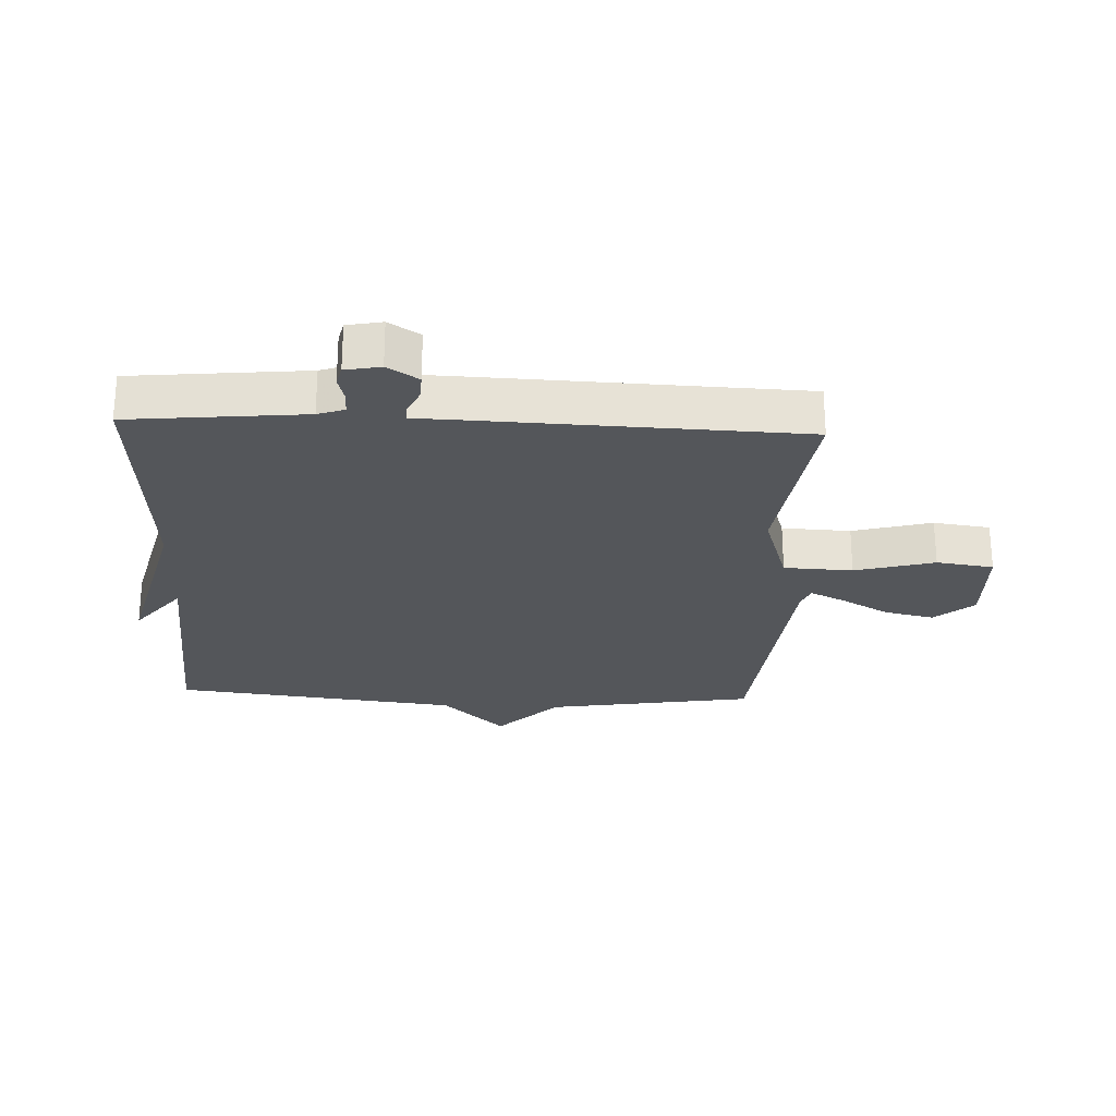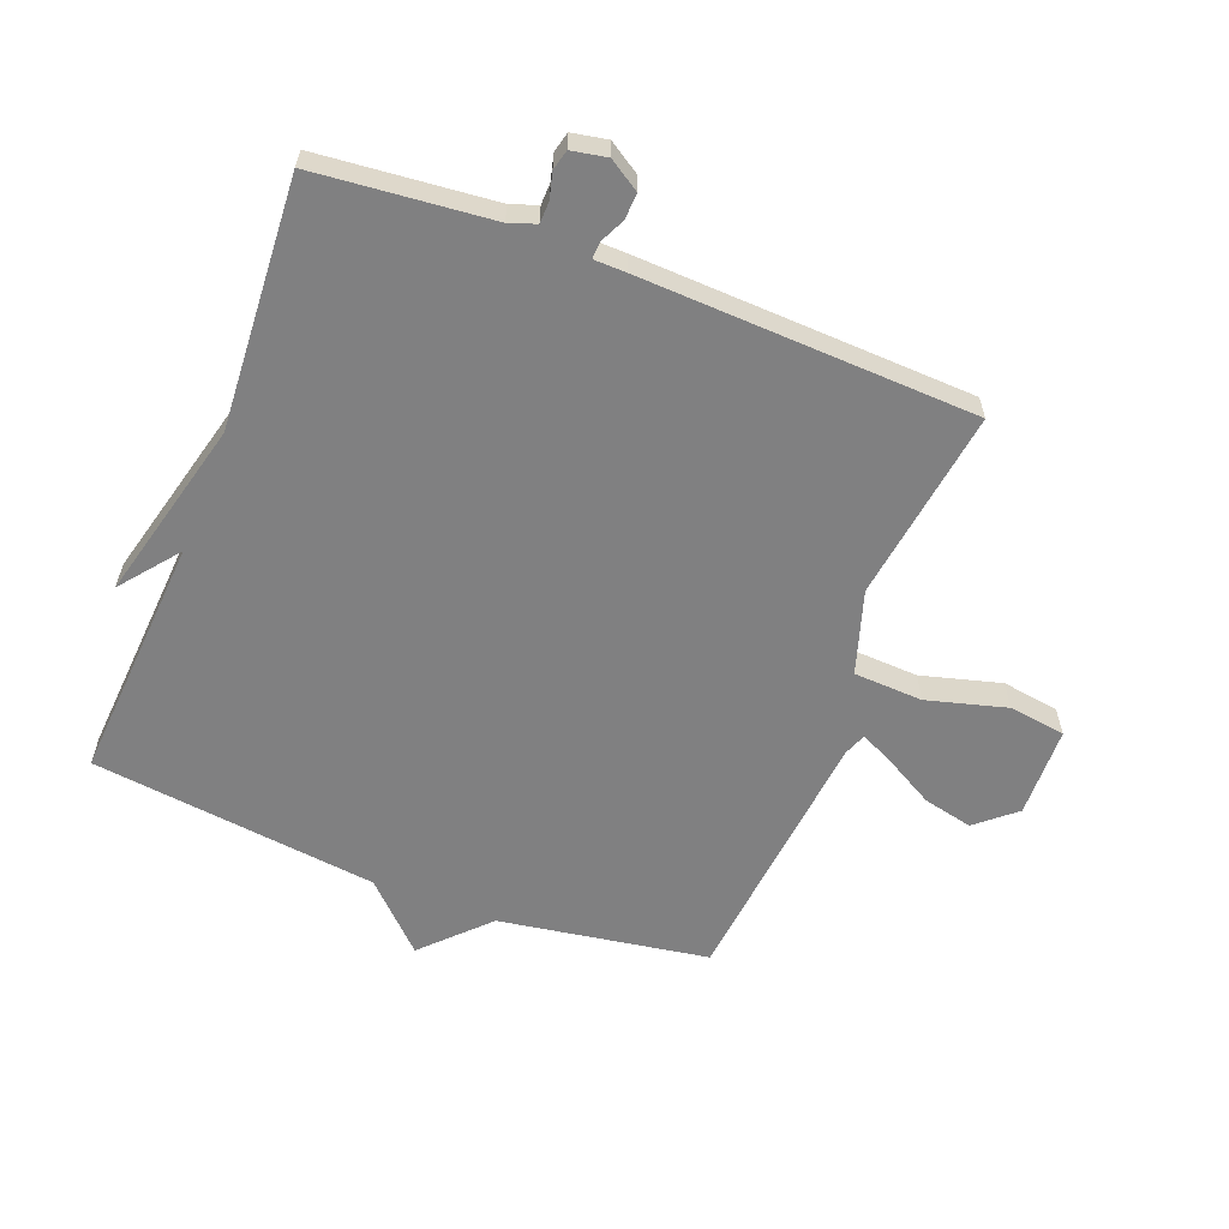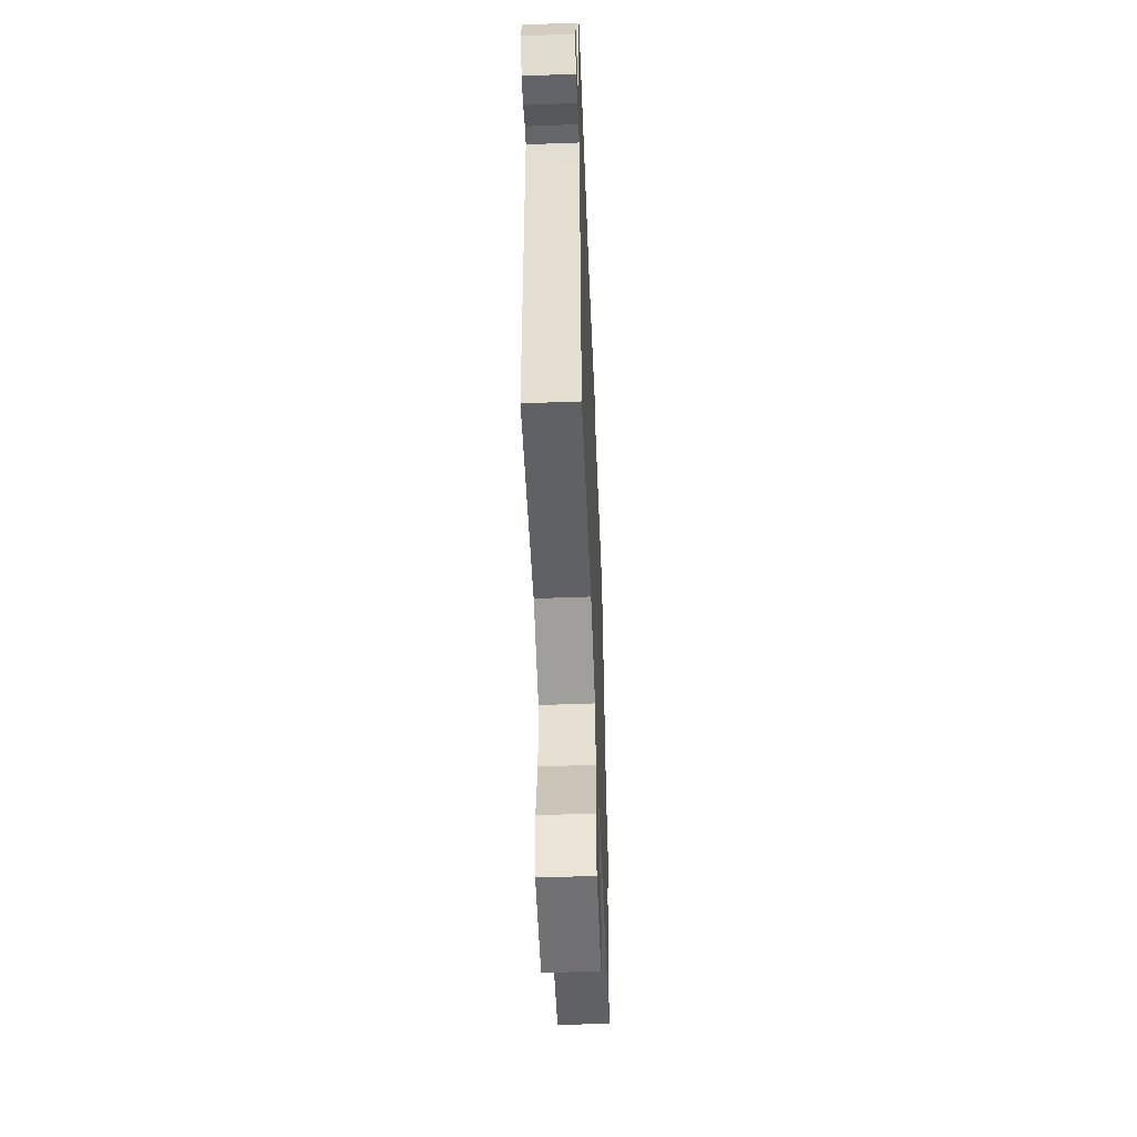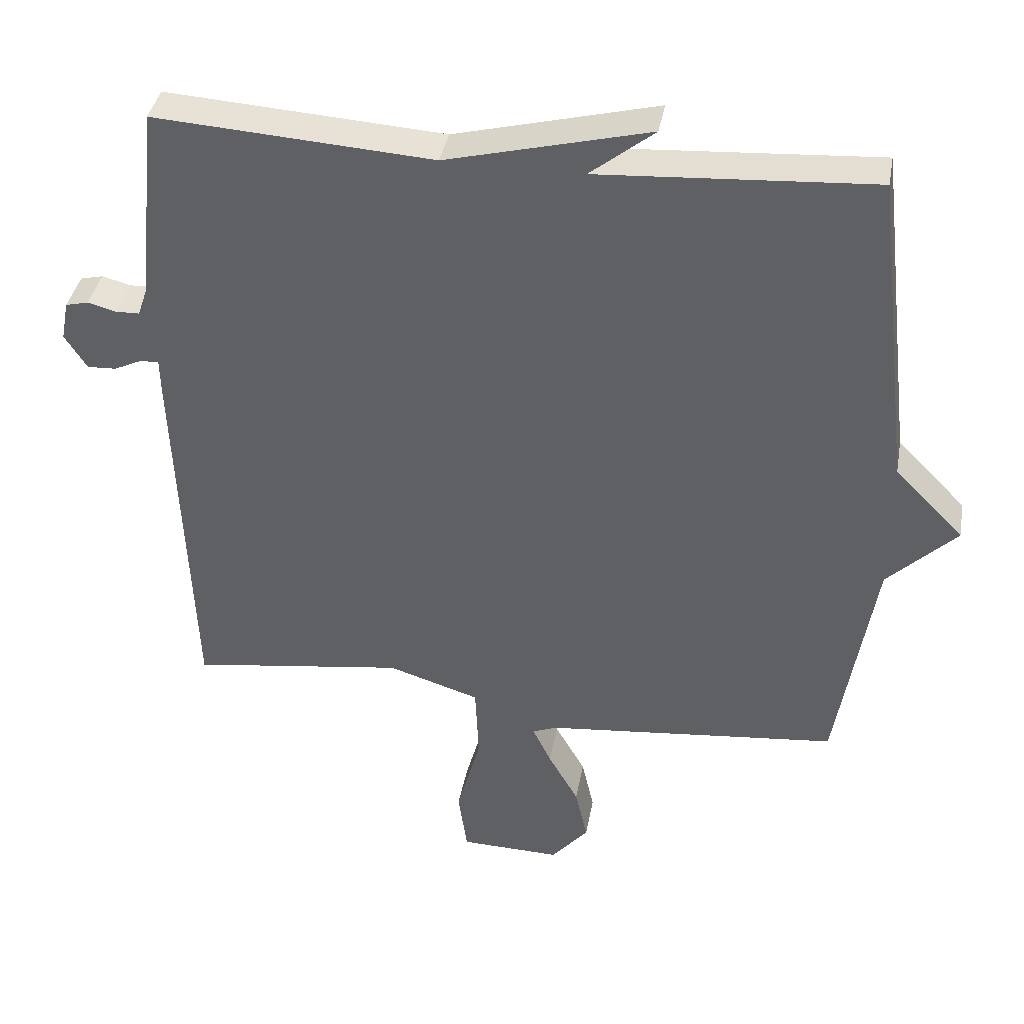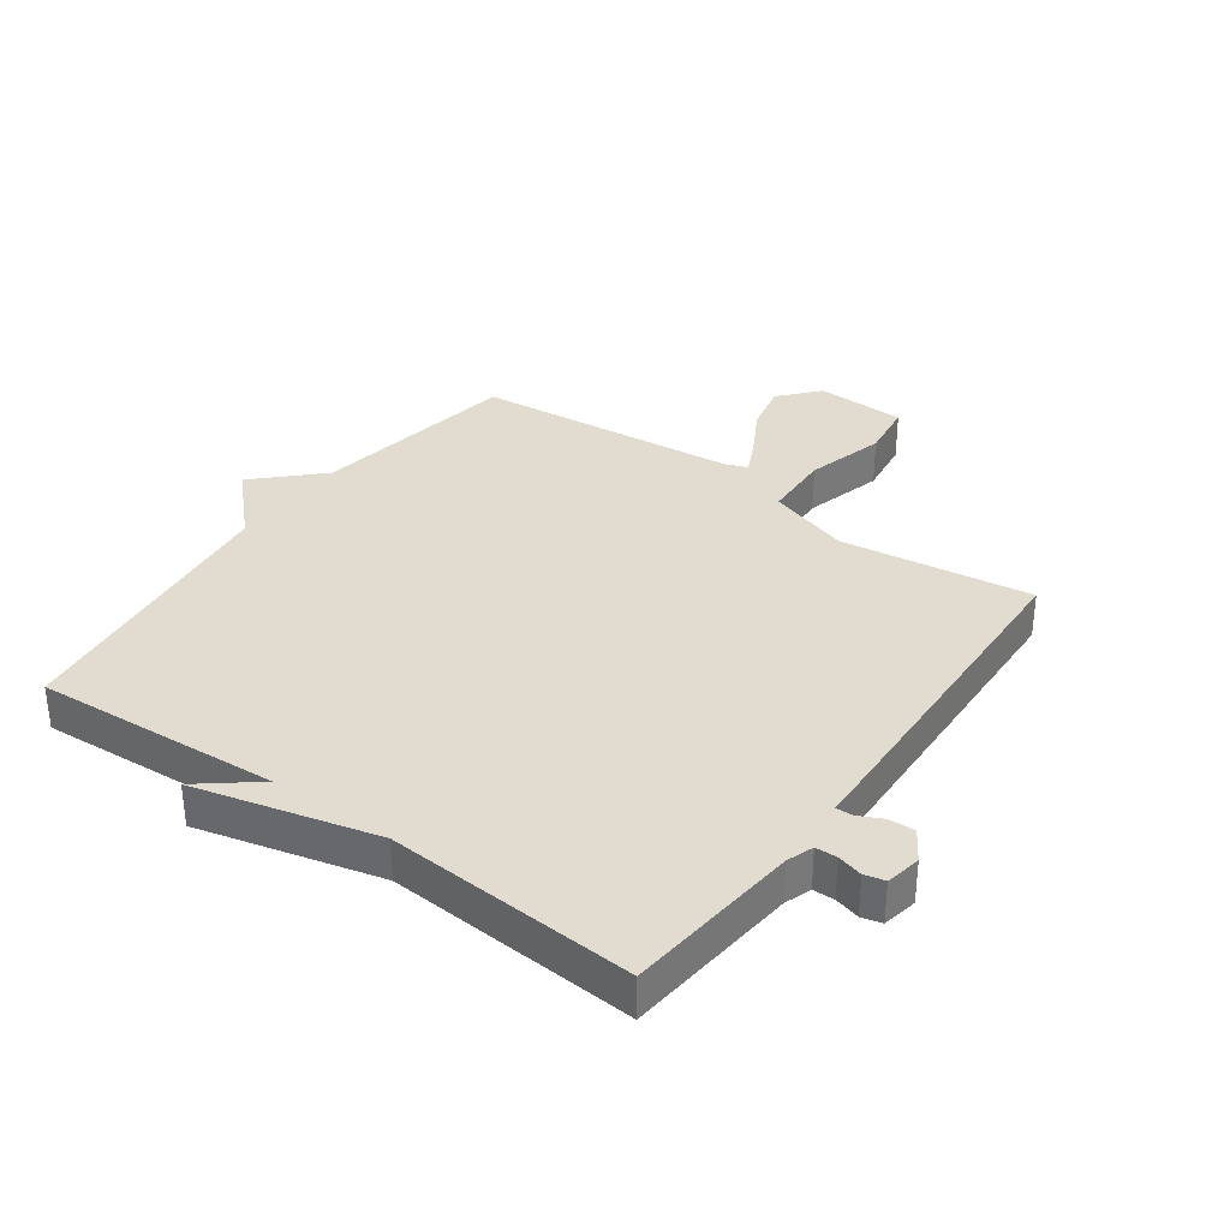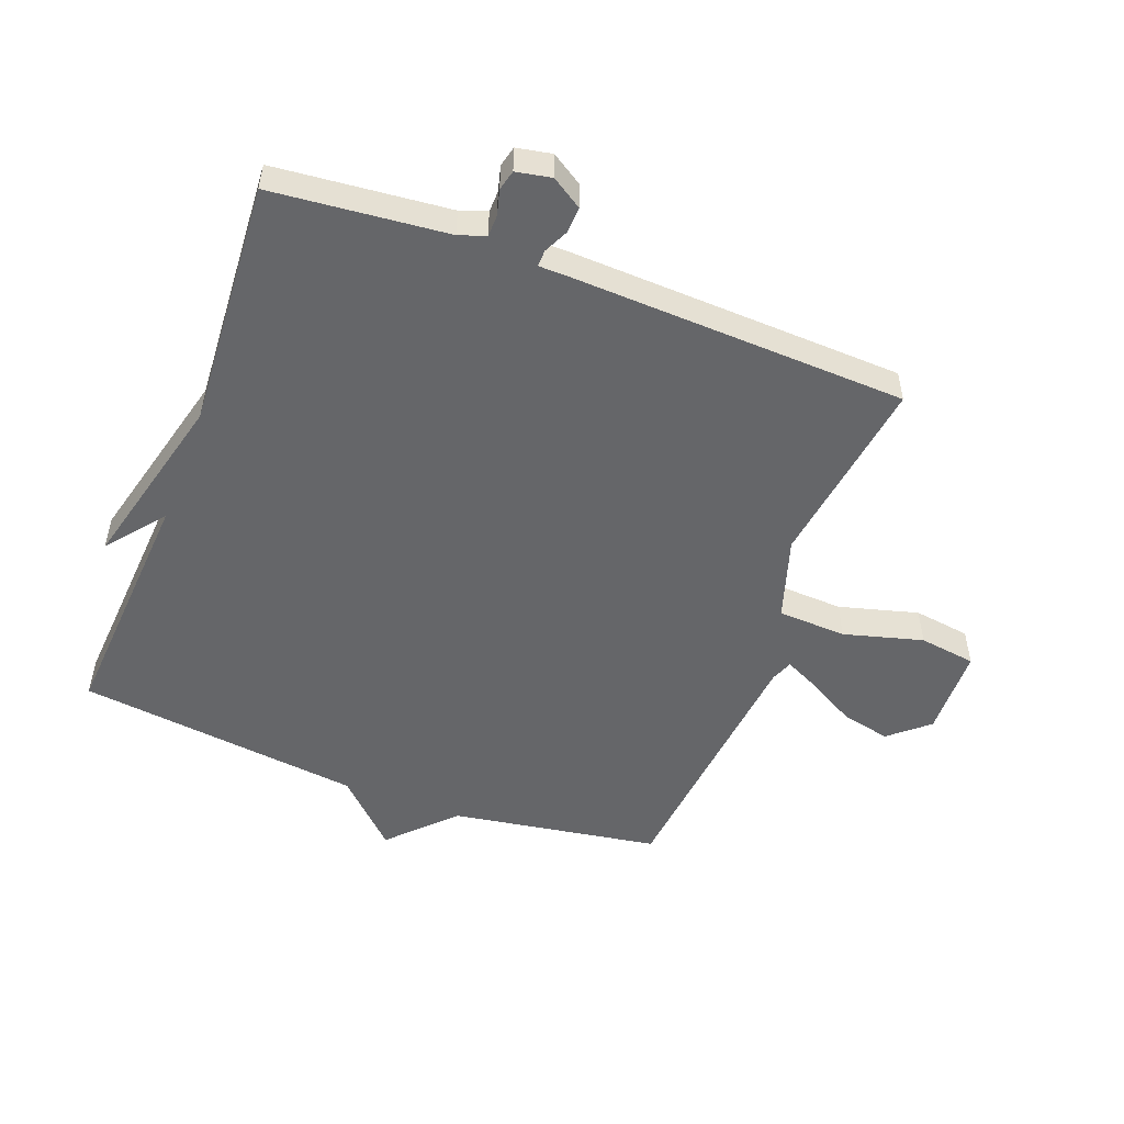
<metadata>
{"format":"obj","ext":"obj","renderer":"f3d","projection":"perspective","resolution":1024,"background":"white","views":[{"elev":-25.4,"azim":87.5,"up":"+Y"},{"elev":-60.1,"azim":68.7,"up":"+Y"},{"elev":-53.8,"azim":92.3,"up":"+Z"},{"elev":38.7,"azim":-169.8,"up":"+Z"},{"elev":34.3,"azim":35.8,"up":"+Y"},{"elev":-51.8,"azim":69.2,"up":"+Y"}]}
</metadata>
<code>
v -0.5 0.07 -0.5
v -0.555 0.07 -0.163
v -0.655 0.07 -0.065
v -0.555 0.07 0.037
v -0.5 0.07 0.5
v -0.103 0.07 0.474
v -0.196 0.07 0.548
v 0.097 0.07 0.474
v 0.5 0.07 0.5
v 0.528 0.07 0.217
v 0.543 0.07 0.174
v 0.578 0.07 0.173
v 0.619 0.07 0.184
v 0.652 0.07 0.176
v 0.663 0.07 0.119
v 0.631 0.07 0.069
v 0.589 0.07 0.071
v 0.549 0.07 0.09
v 0.522 0.07 0.091
v 0.521 0.07 0.039
v 0.5 0.07 -0.5
v 0.19 0.07 -0.457
v 0.057 0.07 -0.499
v 0.052 0.07 -0.61
v 0.087 0.07 -0.738
v 0.074 0.07 -0.83
v -0.072 0.07 -0.834
v -0.126 0.07 -0.771
v -0.108 0.07 -0.691
v -0.064 0.07 -0.613
v -0.037 0.07 -0.557
v -0.073 0.07 -0.543
v -0.5 0 -0.5
v -0.555 0 -0.163
v -0.655 0 -0.065
v -0.555 0 0.037
v -0.5 0 0.5
v -0.103 0 0.474
v -0.196 0 0.548
v 0.097 0 0.474
v 0.5 0 0.5
v 0.528 0 0.217
v 0.543 0 0.174
v 0.578 0 0.173
v 0.619 0 0.184
v 0.652 0 0.176
v 0.663 0 0.119
v 0.631 0 0.069
v 0.589 0 0.071
v 0.549 0 0.09
v 0.522 0 0.091
v 0.521 0 0.039
v 0.5 0 -0.5
v 0.19 0 -0.457
v 0.057 0 -0.499
v 0.052 0 -0.61
v 0.087 0 -0.738
v 0.074 0 -0.83
v -0.072 0 -0.834
v -0.126 0 -0.771
v -0.108 0 -0.691
v -0.064 0 -0.613
v -0.037 0 -0.557
v -0.073 0 -0.543
f 28 29 30
f 27 28 30
f 26 27 30
f 25 26 30
f 24 25 30
f 23 24 30 31
f 19 20 21 22
f 19 22 23
f 16 17 18
f 15 16 18
f 14 15 18
f 13 14 18
f 12 13 18
f 11 12 18 19
f 23 31 32
f 19 23 32
f 11 19 32
f 10 11 32
f 6 7 8
f 4 5 6
f 4 6 8
f 3 4 8
f 2 3 8
f 9 10 32
f 8 9 32
f 2 8 32
f 1 2 32
f 62 61 60
f 62 60 59
f 62 59 58
f 62 58 57
f 62 57 56
f 63 62 56 55
f 54 53 52 51
f 55 54 51
f 50 49 48
f 50 48 47
f 50 47 46
f 50 46 45
f 50 45 44
f 51 50 44 43
f 64 63 55
f 64 55 51
f 64 51 43
f 64 43 42
f 40 39 38
f 38 37 36
f 40 38 36
f 40 36 35
f 40 35 34
f 64 42 41
f 64 41 40
f 64 40 34
f 64 34 33
f 1 33 34 2
f 2 34 35 3
f 3 35 36 4
f 4 36 37 5
f 5 37 38 6
f 6 38 39 7
f 7 39 40 8
f 8 40 41 9
f 9 41 42 10
f 10 42 43 11
f 11 43 44 12
f 12 44 45 13
f 13 45 46 14
f 14 46 47 15
f 15 47 48 16
f 16 48 49 17
f 17 49 50 18
f 18 50 51 19
f 19 51 52 20
f 20 52 53 21
f 21 53 54 22
f 22 54 55 23
f 23 55 56 24
f 24 56 57 25
f 25 57 58 26
f 26 58 59 27
f 27 59 60 28
f 28 60 61 29
f 29 61 62 30
f 30 62 63 31
f 31 63 64 32
f 32 64 33 1

</code>
